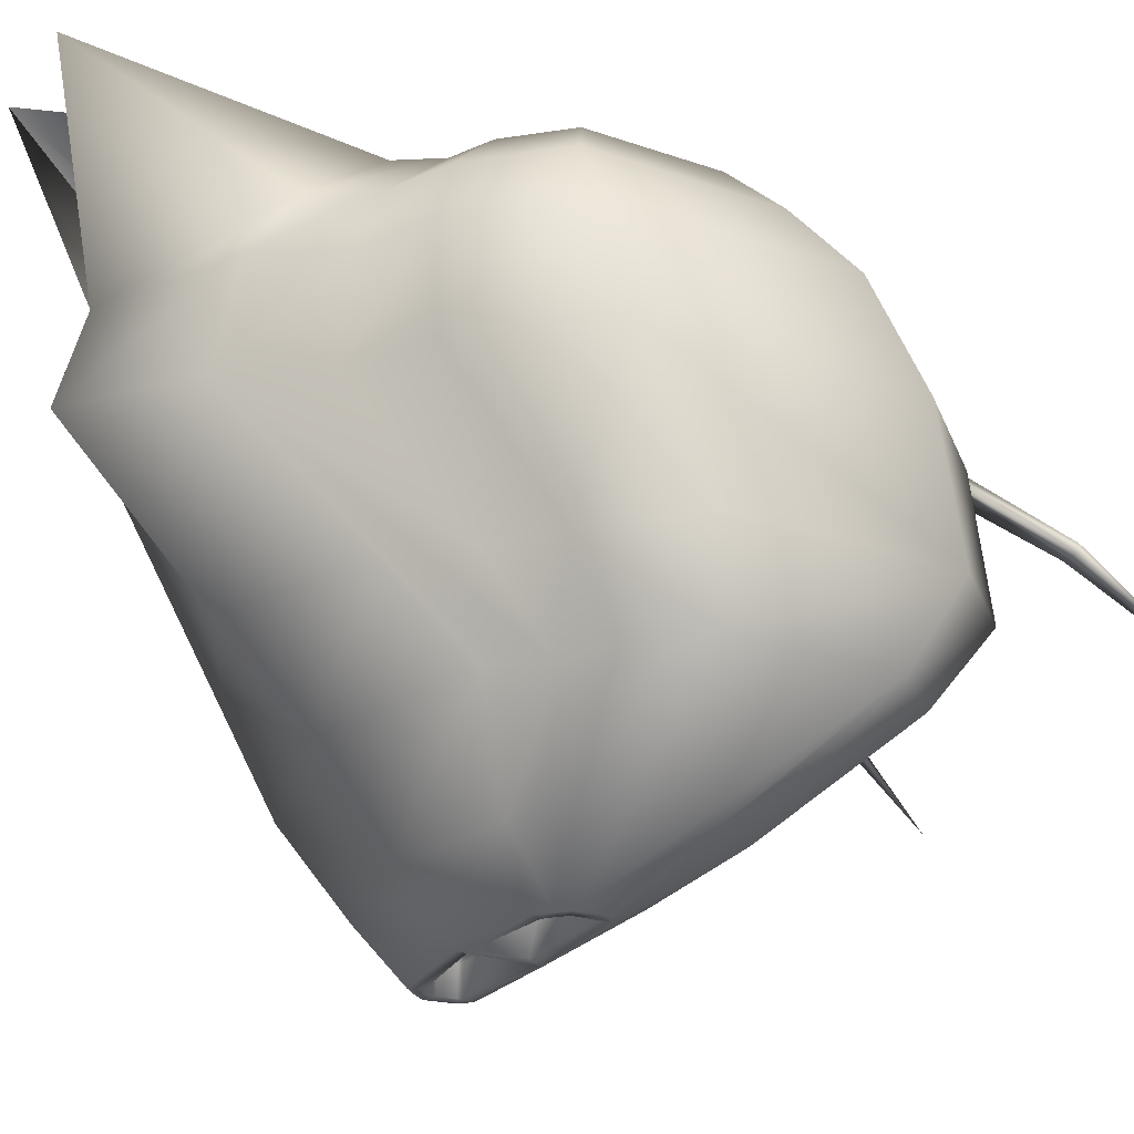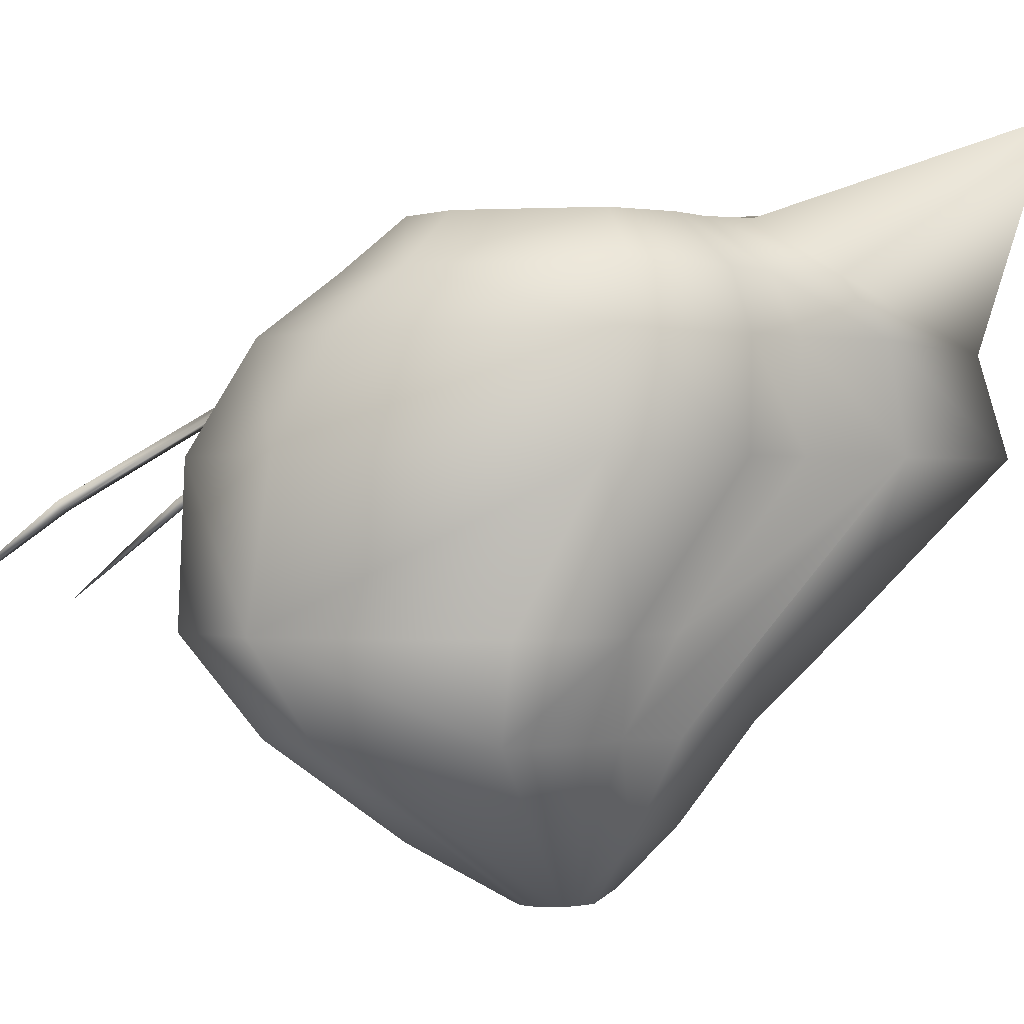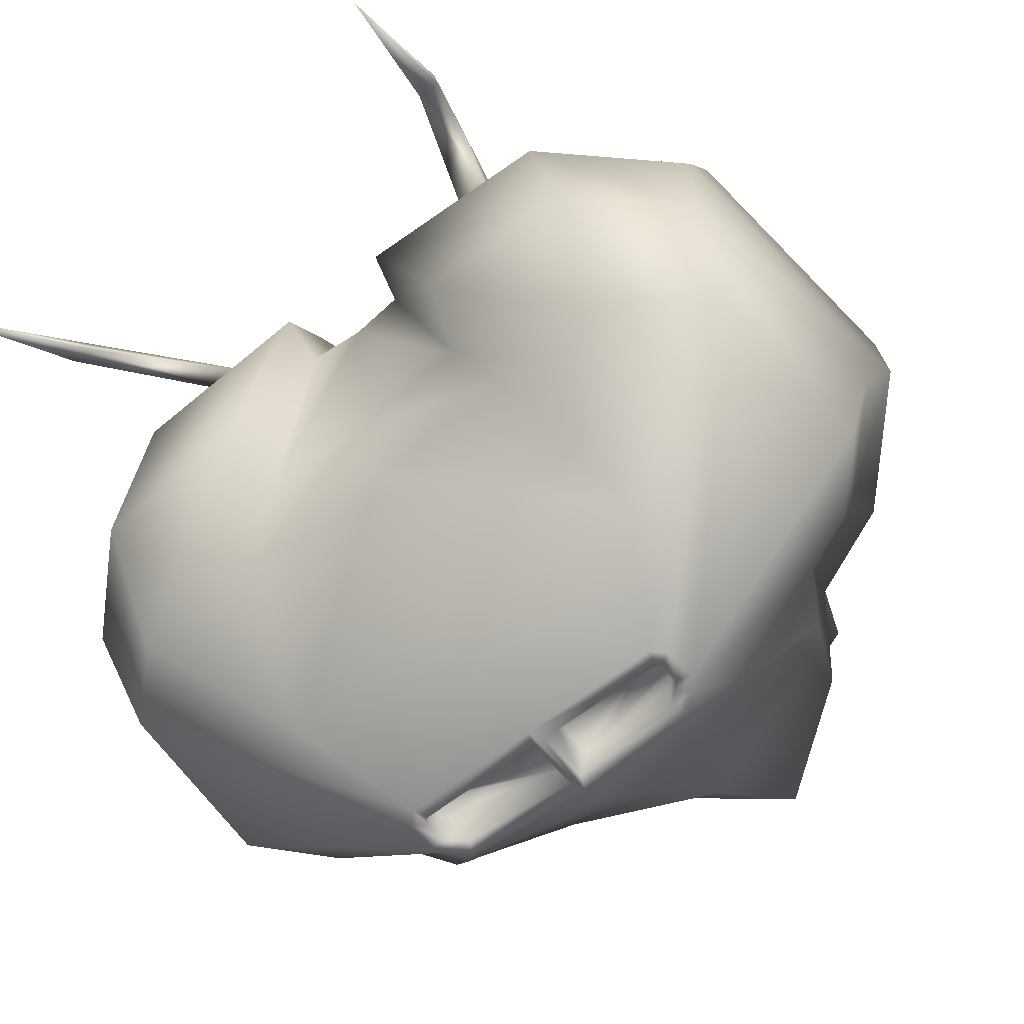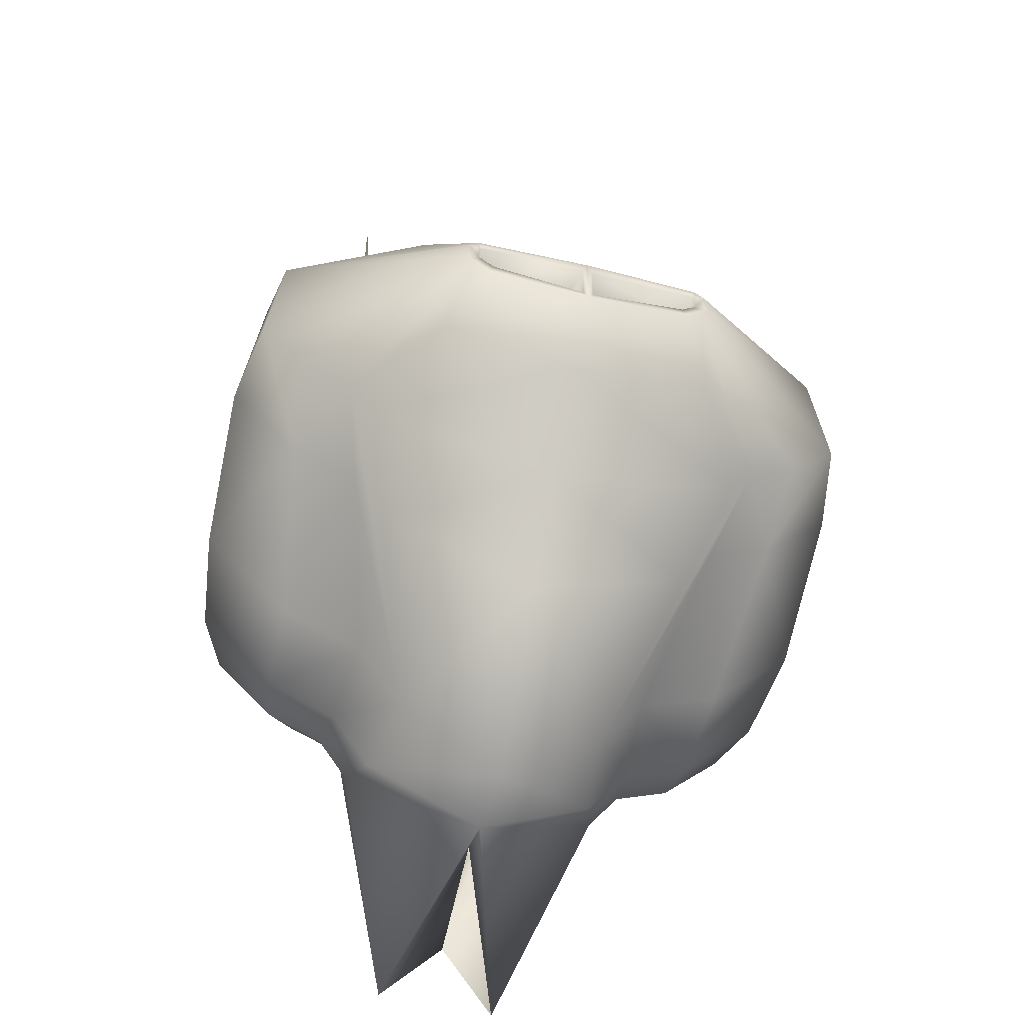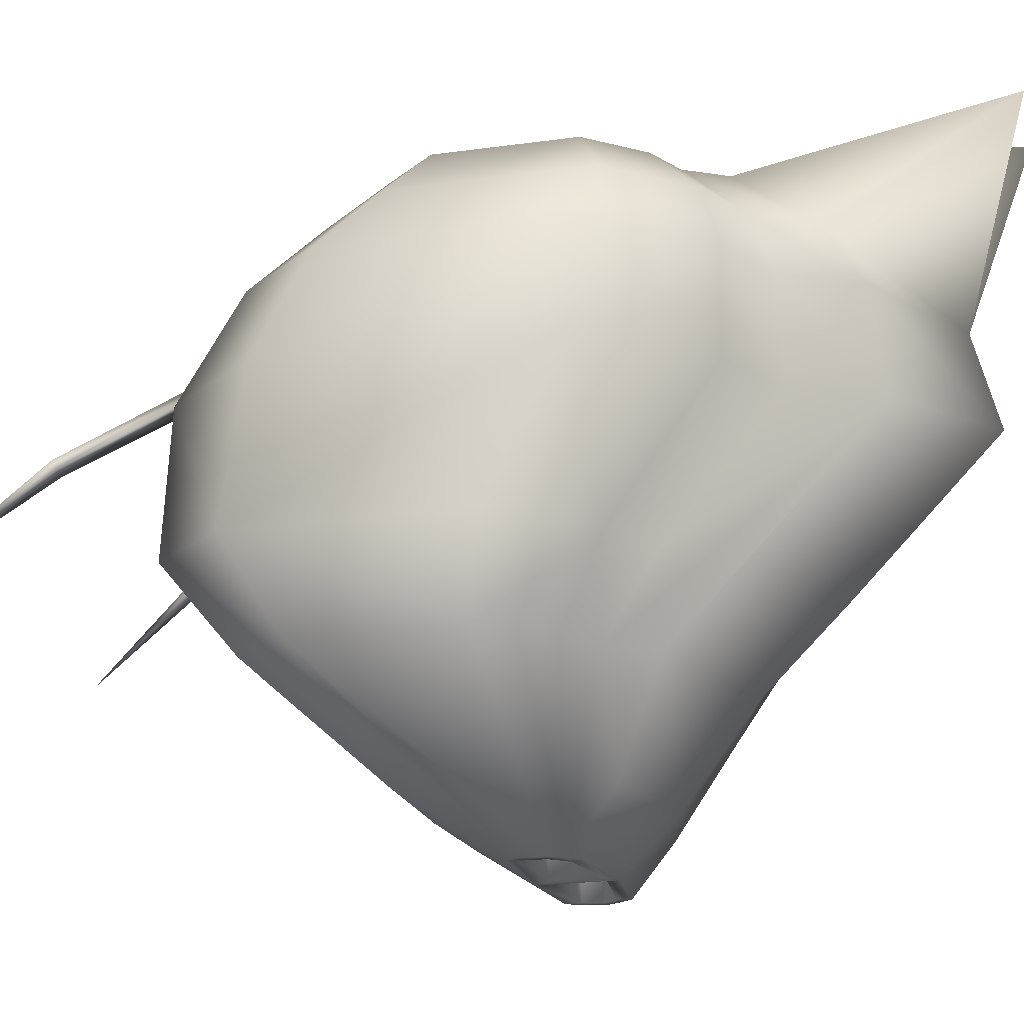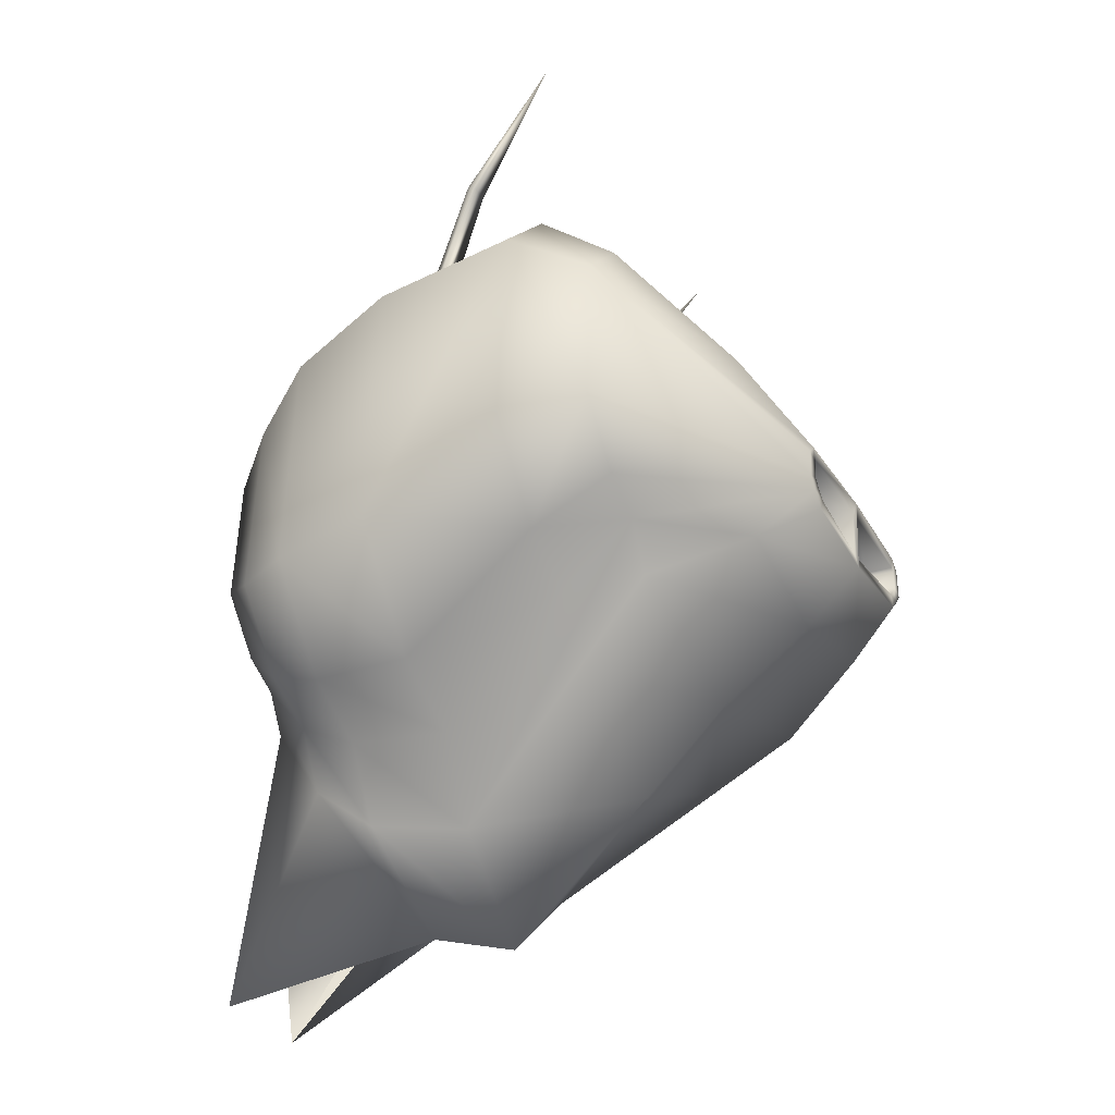
<metadata>
{"format":"obj","ext":"obj","renderer":"f3d","projection":"perspective","resolution":1024,"background":"white","views":[{"elev":-23.4,"azim":63.5,"up":"+Z"},{"elev":0.2,"azim":-82.2,"up":"+Z"},{"elev":-61.3,"azim":-141.3,"up":"+Z"},{"elev":-58.4,"azim":165.9,"up":"+Y"},{"elev":-16.3,"azim":-77.6,"up":"+Z"},{"elev":-30.1,"azim":115.3,"up":"+Y"}]}
</metadata>
<code>
o Plane_Plane.001
v 0.1163 -0.6303 0.9626
v 0.3416 -0.5249 0.9074
v 0.4189 -0.0628 0.9074
v 0.6224 -0.1491 0.9074
v 0.7288 0.02813 0.9074
v 0.5891 0.1994 0.9074
v 0.9133 0.1176 0.9074
v 0.7735 0.2889 0.9074
v 1.117 0.3484 0.9074
v 0.8957 0.3402 0.9074
v 0.8876 0.5545 0.9074
v 1.073 0.9287 0.9074
v 0.9148 0.7744 0.9074
v 0.8572 1.134 0.9074
v 0.8424 0.9137 0.9074
v 0.4986 1.149 0.9074
v 0.5454 0.9329 0.9074
v 0.2367 0.9979 0.9074
v 0.2081 0.7787 0.9074
v 0.5711 0.7509 0.9074
v 0.3299 1.372 0.6929
v 0.2764 -1.267 1.311
v 0.6197 -0.4709 0.6957
v 0.7717 -0.2179 0.6957
v 1.035 -0.09015 0.6957
v 1.325 0.2392 0.6957
v 1.263 1.068 0.6957
v 0.9549 1.361 0.6957
v 0.4431 1.382 0.6957
v 0.548 -0.6513 0.4518
v 0.7413 -0.3296 0.4518
v 1.076 -0.1671 0.4518
v 1.445 0.2518 0.4518
v 1.366 1.305 0.4518
v 0.6879 1.81 0.2589
v 0.5674 1.815 0.2589
v 0.4803 -0.7189 0.008966
v 0.702 -0.3499 0.008966
v 1.086 -0.1635 0.008966
v 1.509 0.3169 0.008966
v 1.419 1.525 0.008958
v 0.6872 1.845 0.2019
v 0.5544 1.851 0.2019
v 0.7148 -0.1863 -0.6415
v 0.8917 0.1081 -0.6415
v 1.198 0.2569 -0.6415
v 1.536 0.6402 -0.6415
v 1.464 1.604 -0.6415
v 1.105 1.946 -0.6415
v 0.5092 1.97 -0.6415
v 0.8809 0.1002 -1.028
v 1.007 0.3094 -1.028
v 1.224 0.4151 -1.028
v 1.464 0.6874 -1.028
v 1.413 1.372 -1.028
v 1.158 1.615 -1.028
v 0.7349 1.632 -1.028
v 0.6406 0.3119 -1.447
v 0.7619 1.153 -1.445
v 0.4652 0.5233 -1.702
v 0.5132 0.5673 -1.701
v 0.5403 0.5981 -1.701
v 0.5341 0.6808 -1.701
v 0.5187 0.6955 -1.7
v 0.2926 1.564 0.3373
v 0.8957 0.3402 0.6297
v 0.7735 0.2889 0.6297
v 0.2053 1.837 -0.1156
v 0.4403 1.742 -0.7527
v 0.5746 1.641 -1.016
v 0.8876 0.5545 0.6297
v 0.9148 0.7744 0.6297
v 0.8424 0.9137 0.6297
v 0.5454 0.9329 0.6297
v 0.5711 0.7509 0.6297
v 0.2591 0.0556 0.8137
v 0.3501 0.1214 0.8137
v 0.4176 0.2255 0.8137
v 0.2664 0.4553 0.8137
v 0.1343 0.4185 0.8227
v 0.3232 -0.5854 0.8756
v 0.4898 0.4672 -1.7
v 0.02336 0.4851 -1.692
v 0.5547 0.5267 -1.7
v 0.6 0.5781 -1.7
v 0.5903 0.7074 -1.7
v 0.5422 0.7532 -1.7
v 0.05718 0.4897 -1.57
v 0.02337 0.6977 -1.7
v 0.0572 0.7023 -1.578
v 0.4644 0.5248 -1.57
v 0.5124 0.5688 -1.57
v 0.5395 0.5996 -1.57
v 0.5333 0.6822 -1.569
v 0.5179 0.6969 -1.569
v 0.9743 1.678 0.4518
v 0.3234 1.705 0.4518
v 0.9693 1.953 0.008958
v 0.2227 1.984 0.008958
v 0.9175 2.457 -0.1522
v 0.8419 2.459 -0.1548
v 0.9171 2.441 -0.191
v 0.8338 2.443 -0.1938
v 0.9826 2.97 -0.6035
v 0 -0.4497 0.9892
v -0.1163 -0.6303 0.9626
v 0 -0.2287 0.9074
v -0.3416 -0.5249 0.9074
v -0.4189 -0.0628 0.9074
v -0.6224 -0.1491 0.9074
v -0.7288 0.02813 0.9074
v -0.5891 0.1994 0.9074
v -0.9133 0.1176 0.9074
v -0.7735 0.2889 0.9074
v -1.117 0.3484 0.9074
v -0.8957 0.3402 0.9074
v -0.8876 0.5545 0.9074
v -1.073 0.9287 0.9074
v -0.9148 0.7744 0.9074
v -0.8572 1.134 0.9074
v -0.8424 0.9137 0.9074
v -0.4986 1.149 0.9074
v -0.5454 0.9329 0.9074
v -0.2367 0.9979 0.9074
v -0.2081 0.7787 0.9074
v 0 0.9894 0.9074
v 0 0.6565 0.9074
v -0.5711 0.7509 0.9074
v -0.3299 1.372 0.6929
v 0 1.395 0.6983
v 0 -1.004 1.193
v -0.2764 -1.267 1.311
v -0.6197 -0.4709 0.6957
v -0.7717 -0.2179 0.6957
v -1.035 -0.09015 0.6957
v -1.325 0.2392 0.6957
v -1.263 1.068 0.6957
v -0.9549 1.361 0.6957
v -0.4431 1.382 0.6957
v 0 -0.9964 0.4155
v -0.548 -0.6513 0.4518
v -0.7413 -0.3296 0.4518
v -1.076 -0.1671 0.4518
v -1.445 0.2518 0.4518
v -1.366 1.305 0.4518
v -0.6879 1.81 0.2589
v -0.5674 1.815 0.2589
v 0 -1.113 0.008966
v -0.4803 -0.7189 0.008966
v -0.702 -0.3499 0.008966
v -1.086 -0.1635 0.008966
v -1.509 0.3169 0.008966
v -1.419 1.525 0.008958
v -0.6872 1.845 0.2019
v -0.5544 1.851 0.2019
v 0 -0.501 -0.6415
v -0.7148 -0.1863 -0.6415
v -0.8917 0.1081 -0.6415
v -1.198 0.2569 -0.6415
v -1.536 0.6402 -0.6415
v -1.464 1.604 -0.6415
v -1.105 1.946 -0.6415
v -0.5092 1.97 -0.6415
v 0 -0.1234 -1.028
v -0.8809 0.1002 -1.028
v -1.007 0.3094 -1.028
v -1.224 0.4151 -1.028
v -1.464 0.6874 -1.028
v -1.413 1.372 -1.028
v -1.158 1.615 -1.028
v -0.7349 1.632 -1.028
v 0 0.1814 -1.445
v -0.6406 0.3119 -1.447
v -0.7619 1.153 -1.445
v 0 0.425 -1.7
v -0.4652 0.5233 -1.702
v -0.5132 0.5673 -1.701
v -0.5403 0.5981 -1.701
v -0.5341 0.6808 -1.701
v -0.5187 0.6955 -1.7
v -0.2926 1.564 0.3373
v 0 1.558 0.3373
v -0.8957 0.3402 0.6297
v -0.7735 0.2889 0.6297
v -0.2053 1.837 -0.1156
v 0 1.819 -0.1156
v -0.4403 1.742 -0.7527
v 0 1.723 -0.7527
v -0.5746 1.641 -1.016
v 0 1.622 -1.016
v 0 1.162 -1.452
v 0 0.7595 -1.71
v -0.8876 0.5545 0.6297
v -0.9148 0.7744 0.6297
v -0.8424 0.9137 0.6297
v -0.5454 0.9329 0.6297
v -0.5711 0.7509 0.6297
v -0.2591 0.0556 0.8137
v -0.3501 0.1214 0.8137
v -0.4176 0.2255 0.8137
v -0.2664 0.4553 0.8137
v -0.1343 0.4185 0.8227
v 0 -0.4485 0.9303
v 0 -0.7925 0.9269
v 0 -0.8708 0.6473
v -0.3232 -0.5854 0.8756
v 0 -0.7665 0.8458
v -0.4898 0.4672 -1.7
v -0.02336 0.4851 -1.692
v -0.5547 0.5267 -1.7
v -0.6 0.5781 -1.7
v -0.5903 0.7074 -1.7
v -0.5422 0.7532 -1.7
v -0.05718 0.4897 -1.57
v -0.02337 0.6977 -1.7
v -0.0572 0.7023 -1.578
v -0.4644 0.5248 -1.57
v -0.5124 0.5688 -1.57
v -0.5395 0.5996 -1.57
v -0.5333 0.6822 -1.569
v -0.5179 0.6969 -1.569
v -0.9743 1.678 0.4518
v -0.3234 1.705 0.4518
v -0.9693 1.953 0.008958
v -0.2227 1.984 0.008958
v -0.9175 2.457 -0.1522
v -0.8419 2.459 -0.1548
v -0.9171 2.441 -0.191
v -0.8338 2.443 -0.1938
v -0.9826 2.97 -0.6035
f 4 2 81 22 23
f 12 14 15 13 11 10 8 6 3 4 5 7 9
f 18 126 105 1 2 4 3 107 127 19 6 8 20 17 15 14 16
f 126 18 21 130
f 16 14 28 29
f 27 26 33 34
f 27 34 96 28 14 12
f 7 5 24 25
f 5 4 23 24
f 24 23 30 31
f 48 47 54 55
f 25 24 31 32
f 23 22 140 30
f 29 28 96 97
f 26 25 32 33
f 33 32 39 40
f 96 34 41 98
f 32 31 38 39
f 30 140 148 37
f 98 41 48 49
f 58 82 84 52 51
f 39 38 45 46
f 37 148 156 44
f 99 98 49 50
f 37 44 51 52 45 38 31 30
f 46 45 52 53
f 44 156 164 51
f 50 49 56 57
f 55 86 87 59 56
f 49 48 55 56
f 53 84 85 54
f 85 86 55 54
f 59 191 190 70 57 56
f 40 47 48 41 34 33
f 9 7 25 26
f 51 164 172 58
f 58 172 175 82
f 131 1 203 204
f 130 21 65 182
f 186 182 65 68
f 16 29 21 18
f 186 68 69 188
f 188 69 70 190
f 46 53 54 47 40 39
f 97 65 21 29
f 99 68 65 97
f 50 69 68 99
f 57 70 69 50
f 64 63 94 95
f 10 11 71 66
f 17 20 75 74
f 20 8 67 75
f 11 13 72 71
f 8 10 66 67
f 15 17 74 73
f 13 15 73 72
f 52 84 53
f 22 205 140
f 1 105 203
f 191 59 87 192
f 131 204 207 205 22 81 2 1
f 9 26 27 12
f 83 60 82 175
f 60 61 84 82
f 62 63 86 85
f 63 64 87 86
f 64 89 192 87
f 89 83 175 192
f 61 62 85 84
f 88 90 95 94 93 92 91
f 61 60 91 92
f 83 89 90 88
f 62 61 92 93
f 89 64 95 90
f 63 62 93 94
f 60 83 88 91
f 35 36 97 96
f 43 42 98 99
f 42 35 96 98
f 36 43 99 97
f 110 133 132 206 108
f 118 115 113 111 110 109 112 114 116 117 119 121 120
f 124 122 120 121 123 128 114 112 125 127 107 109 110 108 106 105 126
f 126 130 129 124
f 122 139 138 120
f 137 145 144 136
f 137 118 120 138 222 145
f 113 135 134 111
f 111 134 133 110
f 134 142 141 133
f 161 169 168 160
f 135 143 142 134
f 133 141 140 132
f 139 223 222 138
f 136 144 143 135
f 144 152 151 143
f 222 224 153 145
f 143 151 150 142
f 141 149 148 140
f 224 162 161 153
f 173 165 166 210 208
f 151 159 158 150
f 149 157 156 148
f 225 163 162 224
f 149 141 142 150 158 166 165 157
f 159 167 166 158
f 157 165 164 156
f 163 171 170 162
f 169 170 174 213 212
f 162 170 169 161
f 167 168 211 210
f 211 168 169 212
f 174 170 171 189 190 191
f 152 144 145 153 161 160
f 115 136 135 113
f 165 173 172 164
f 173 208 175 172
f 131 204 203 106
f 130 182 181 129
f 186 185 181 182
f 122 124 129 139
f 186 188 187 185
f 188 190 189 187
f 159 151 152 160 168 167
f 223 139 129 181
f 225 223 181 185
f 163 225 185 187
f 171 163 187 189
f 180 221 220 179
f 116 183 193 117
f 123 196 197 128
f 128 197 184 114
f 117 193 194 119
f 114 184 183 116
f 121 195 196 123
f 119 194 195 121
f 166 167 210
f 132 140 205
f 106 203 105
f 191 192 213 174
f 131 106 108 206 132
f 115 118 137 136
f 209 175 208 176
f 176 208 210 177
f 178 211 212 179
f 179 212 213 180
f 180 213 192 215
f 215 192 175 209
f 177 210 211 178
f 214 217 218 219 220 221 216
f 177 218 217 176
f 209 214 216 215
f 178 219 218 177
f 215 216 221 180
f 179 220 219 178
f 176 217 214 209
f 146 222 223 147
f 155 225 224 154
f 154 224 222 146
f 147 223 225 155
f 43 36 101 103
f 100 102 104
f 42 43 103 102
f 35 42 102 100
f 36 35 100 101
f 101 100 104
f 103 101 104
f 102 103 104
f 155 229 227 147
f 226 230 228
f 154 228 229 155
f 146 226 228 154
f 147 227 226 146
f 227 230 226
f 229 230 227
f 228 230 229
f 77 78 79 80 76
f 199 198 202 201 200
f 19 79 78 6
f 107 76 80 127
f 6 78 77 3
f 127 80 79 19
f 3 77 76 107
f 125 112 200 201
f 107 127 202 198
f 112 109 199 200
f 127 125 201 202
f 109 107 198 199
f 66 71 72 73 74 75 67
f 183 184 197 196 195 194 193

</code>
